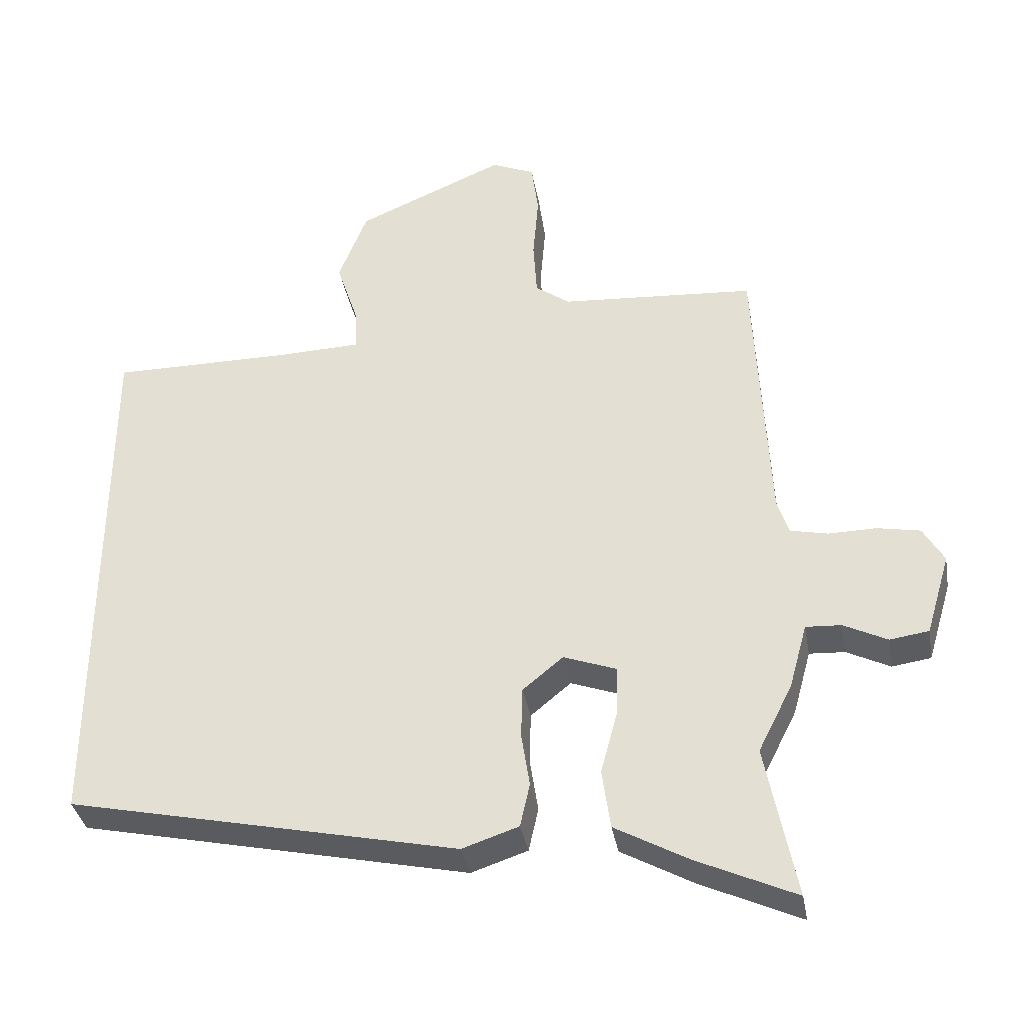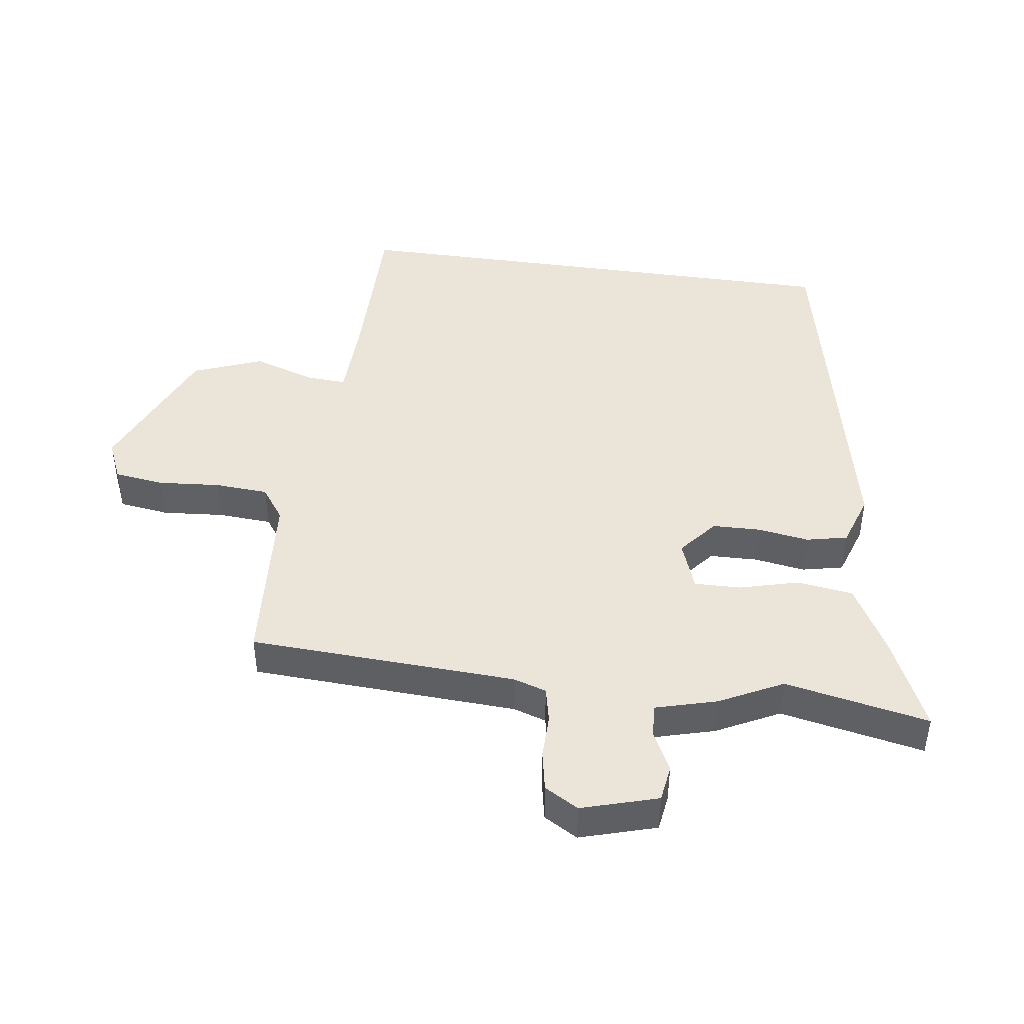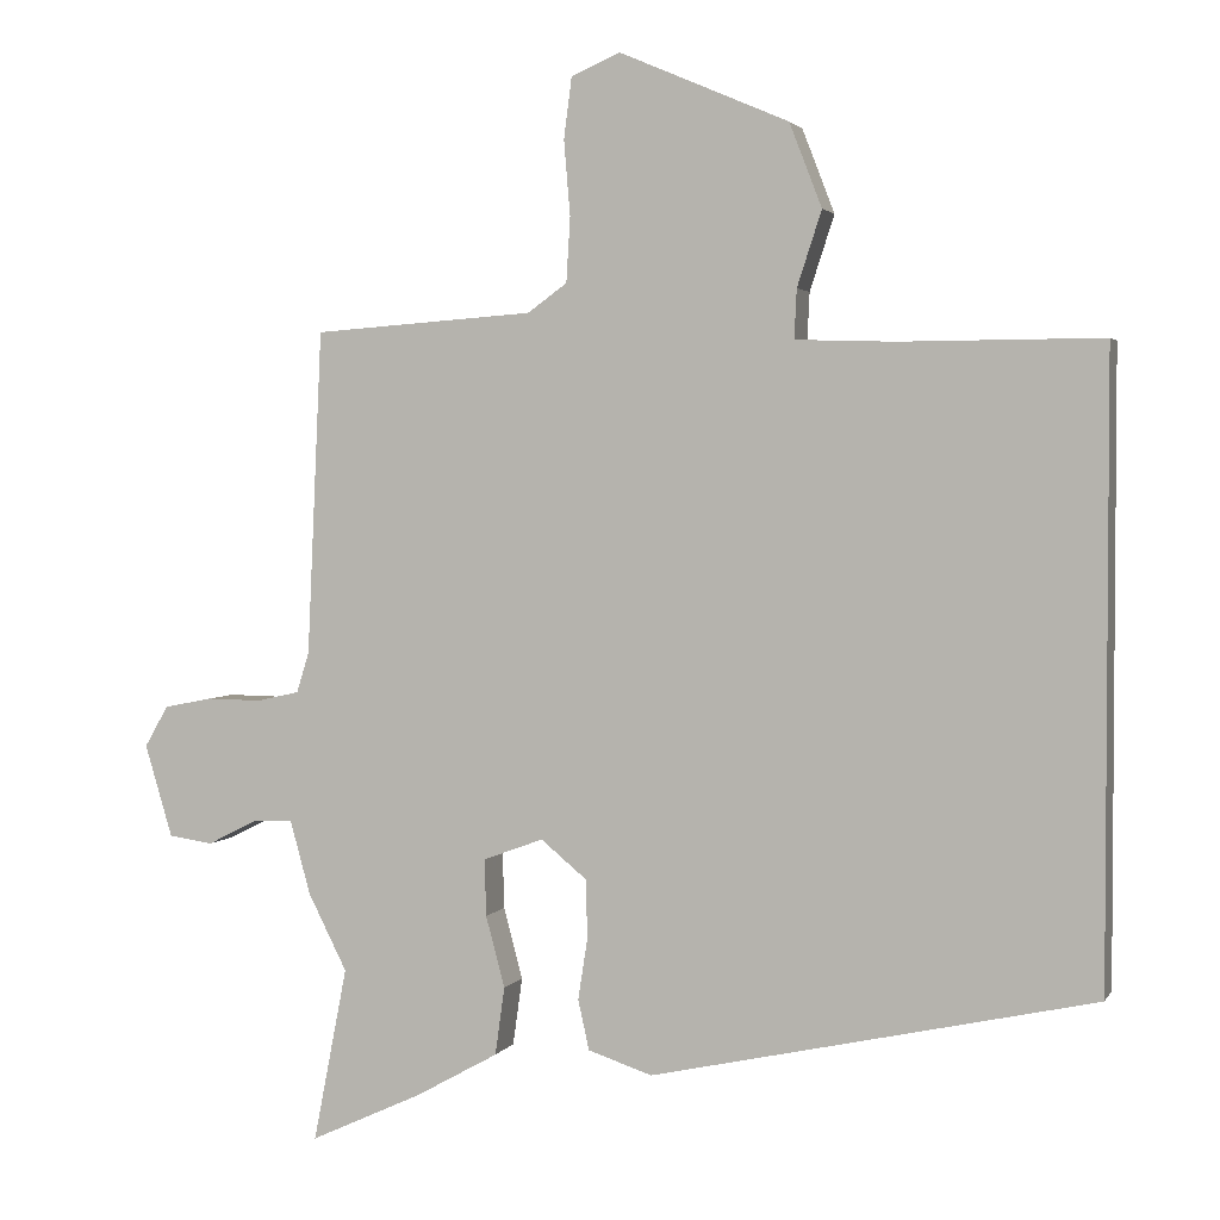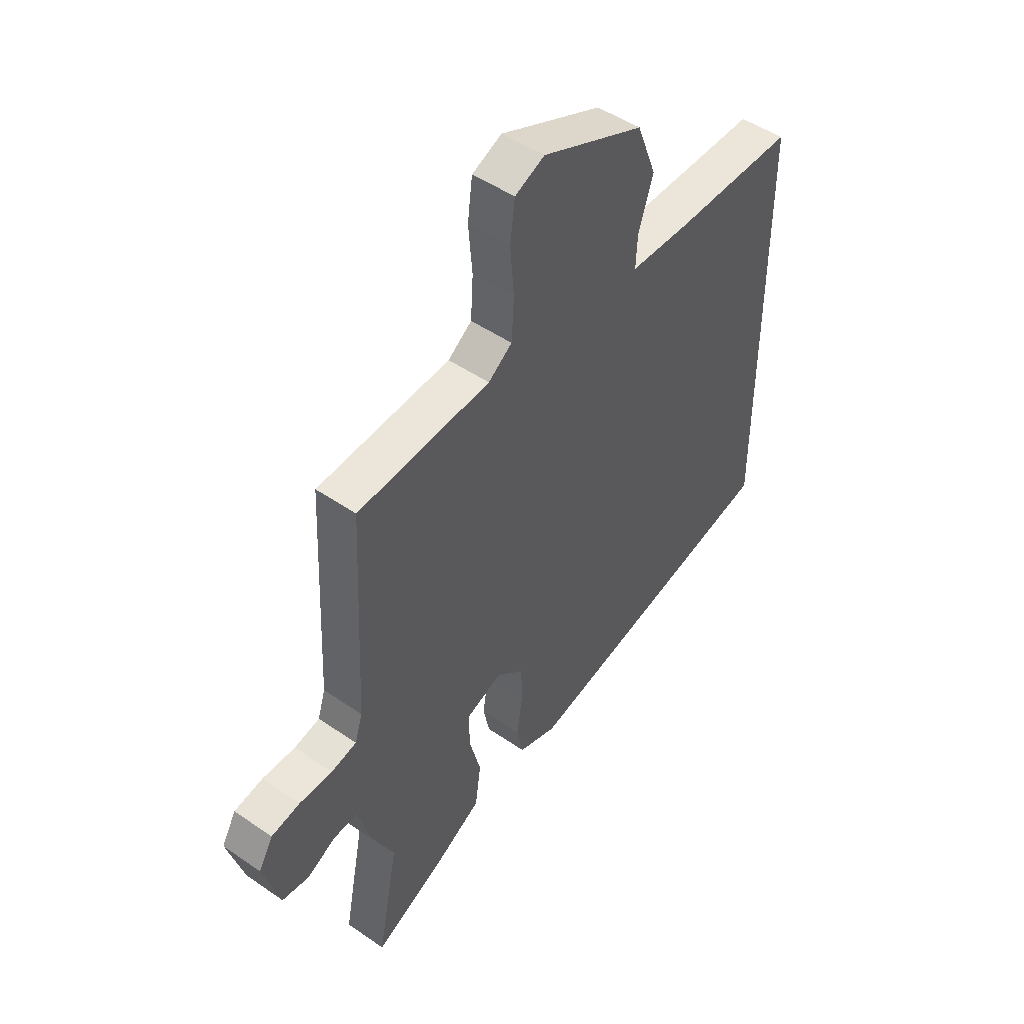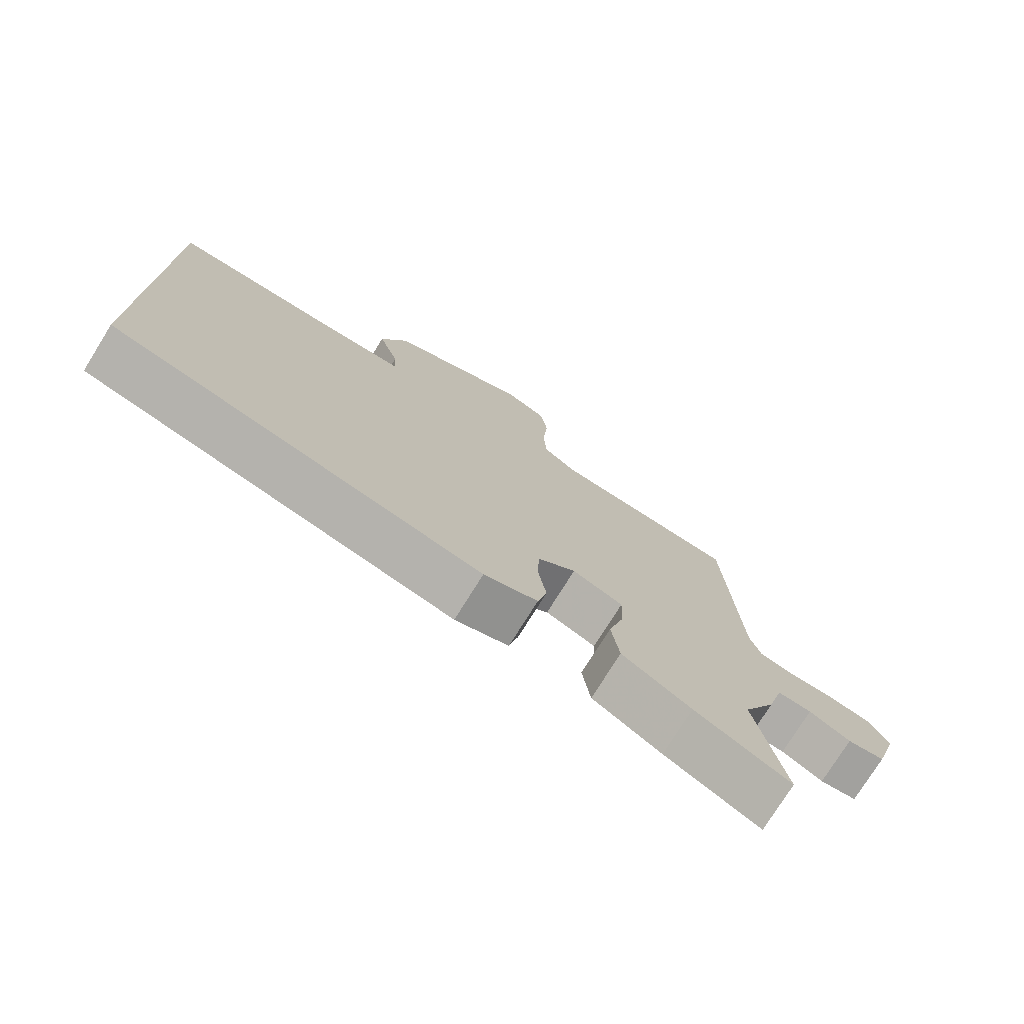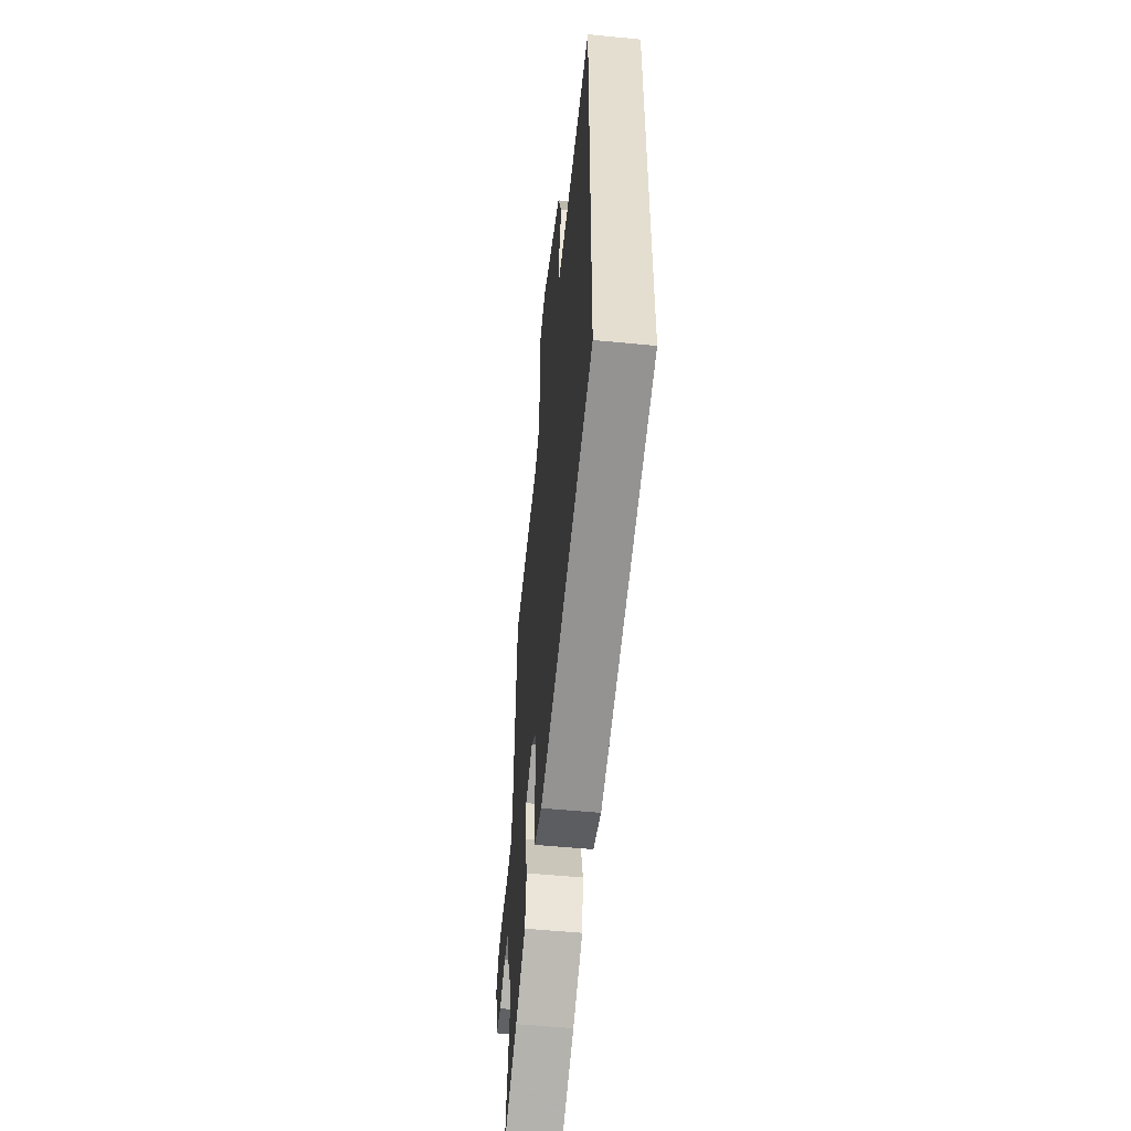
<metadata>
{"format":"obj","ext":"obj","renderer":"f3d","projection":"perspective","resolution":1024,"background":"white","views":[{"elev":-36.1,"azim":10.0,"up":"+Z"},{"elev":44.6,"azim":98.1,"up":"+Y"},{"elev":2.7,"azim":-163.1,"up":"+Z"},{"elev":48.1,"azim":127.8,"up":"+Z"},{"elev":-76.0,"azim":-31.9,"up":"+Z"},{"elev":-54.4,"azim":-95.9,"up":"+Z"}]}
</metadata>
<code>
v 0.469 0.07 -0.341
v 0.512 0.07 -0.562
v 0.369 0.07 -0.496
v 0.265 0.07 -0.438
v 0.253 0.07 -0.352
v 0.277 0.07 -0.262
v 0.279 0.07 -0.19
v 0.203 0.07 -0.162
v 0.145 0.07 -0.21
v 0.143 0.07 -0.284
v 0.155 0.07 -0.362
v 0.141 0.07 -0.425
v 0.06 0.07 -0.452
v -0.5 0.07 -0.329
v -0.5 0.07 0.456
v -0.245 0.07 0.455
v -0.12 0.07 0.459
v -0.123 0.07 0.521
v -0.154 0.07 0.616
v -0.113 0.07 0.722
v 0.101 0.07 0.814
v 0.163 0.07 0.787
v 0.173 0.07 0.71
v 0.165 0.07 0.615
v 0.17 0.07 0.533
v 0.22 0.07 0.497
v 0.499 0.07 0.477
v 0.518 0.07 0.067
v 0.534 0.07 0.016
v 0.588 0.07 0.004
v 0.657 0.07 0.005
v 0.718 0.07 -0.007
v 0.748 0.07 -0.059
v 0.713 0.07 -0.176
v 0.657 0.07 -0.184
v 0.595 0.07 -0.153
v 0.544 0.07 -0.15
v 0.518 0.07 -0.244
v 0.469 0 -0.341
v 0.512 0 -0.562
v 0.369 0 -0.496
v 0.265 0 -0.438
v 0.253 0 -0.352
v 0.277 0 -0.262
v 0.279 0 -0.19
v 0.203 0 -0.162
v 0.145 0 -0.21
v 0.143 0 -0.284
v 0.155 0 -0.362
v 0.141 0 -0.425
v 0.06 0 -0.452
v -0.5 0 -0.329
v -0.5 0 0.456
v -0.245 0 0.455
v -0.12 0 0.459
v -0.123 0 0.521
v -0.154 0 0.616
v -0.113 0 0.722
v 0.101 0 0.814
v 0.163 0 0.787
v 0.173 0 0.71
v 0.165 0 0.615
v 0.17 0 0.533
v 0.22 0 0.497
v 0.499 0 0.477
v 0.518 0 0.067
v 0.534 0 0.016
v 0.588 0 0.004
v 0.657 0 0.005
v 0.718 0 -0.007
v 0.748 0 -0.059
v 0.713 0 -0.176
v 0.657 0 -0.184
v 0.595 0 -0.153
v 0.544 0 -0.15
v 0.518 0 -0.244
f 37 38 1
f 34 35 36
f 33 34 36
f 32 33 36
f 31 32 36
f 30 31 36
f 29 30 36 37
f 28 29 37 1
f 26 27 28 1
f 22 23 24
f 21 22 24
f 20 21 24
f 19 20 24
f 18 19 24
f 17 18 24 25
f 14 15 16
f 13 14 16
f 12 13 16
f 11 12 16
f 10 11 16
f 9 10 16 17
f 17 25 26
f 9 17 26
f 8 9 26
f 4 5 6
f 3 4 6
f 2 3 6
f 1 2 6
f 1 6 7
f 26 1 7
f 7 8 26
f 39 76 75
f 74 73 72
f 74 72 71
f 74 71 70
f 74 70 69
f 74 69 68
f 75 74 68 67
f 39 75 67 66
f 39 66 65 64
f 62 61 60
f 62 60 59
f 62 59 58
f 62 58 57
f 62 57 56
f 63 62 56 55
f 54 53 52
f 54 52 51
f 54 51 50
f 54 50 49
f 54 49 48
f 55 54 48 47
f 64 63 55
f 64 55 47
f 64 47 46
f 44 43 42
f 44 42 41
f 44 41 40
f 44 40 39
f 45 44 39
f 45 39 64
f 64 46 45
f 1 39 40 2
f 2 40 41 3
f 3 41 42 4
f 4 42 43 5
f 5 43 44 6
f 6 44 45 7
f 7 45 46 8
f 8 46 47 9
f 9 47 48 10
f 10 48 49 11
f 11 49 50 12
f 12 50 51 13
f 13 51 52 14
f 14 52 53 15
f 15 53 54 16
f 16 54 55 17
f 17 55 56 18
f 18 56 57 19
f 19 57 58 20
f 20 58 59 21
f 21 59 60 22
f 22 60 61 23
f 23 61 62 24
f 24 62 63 25
f 25 63 64 26
f 26 64 65 27
f 27 65 66 28
f 28 66 67 29
f 29 67 68 30
f 30 68 69 31
f 31 69 70 32
f 32 70 71 33
f 33 71 72 34
f 34 72 73 35
f 35 73 74 36
f 36 74 75 37
f 37 75 76 38
f 38 76 39 1

</code>
